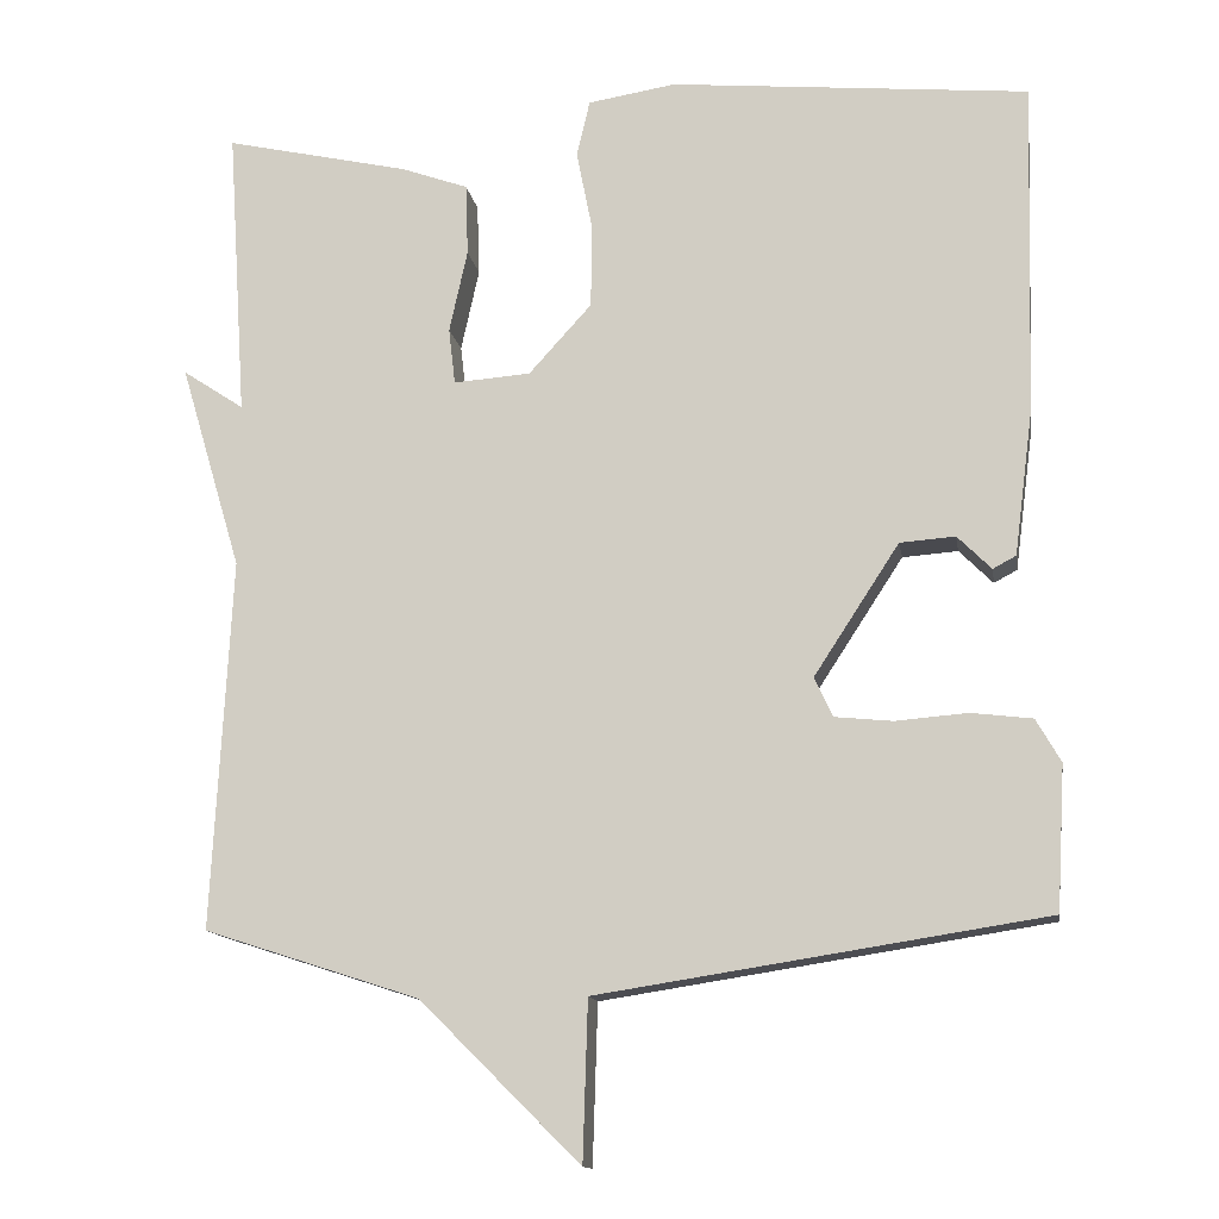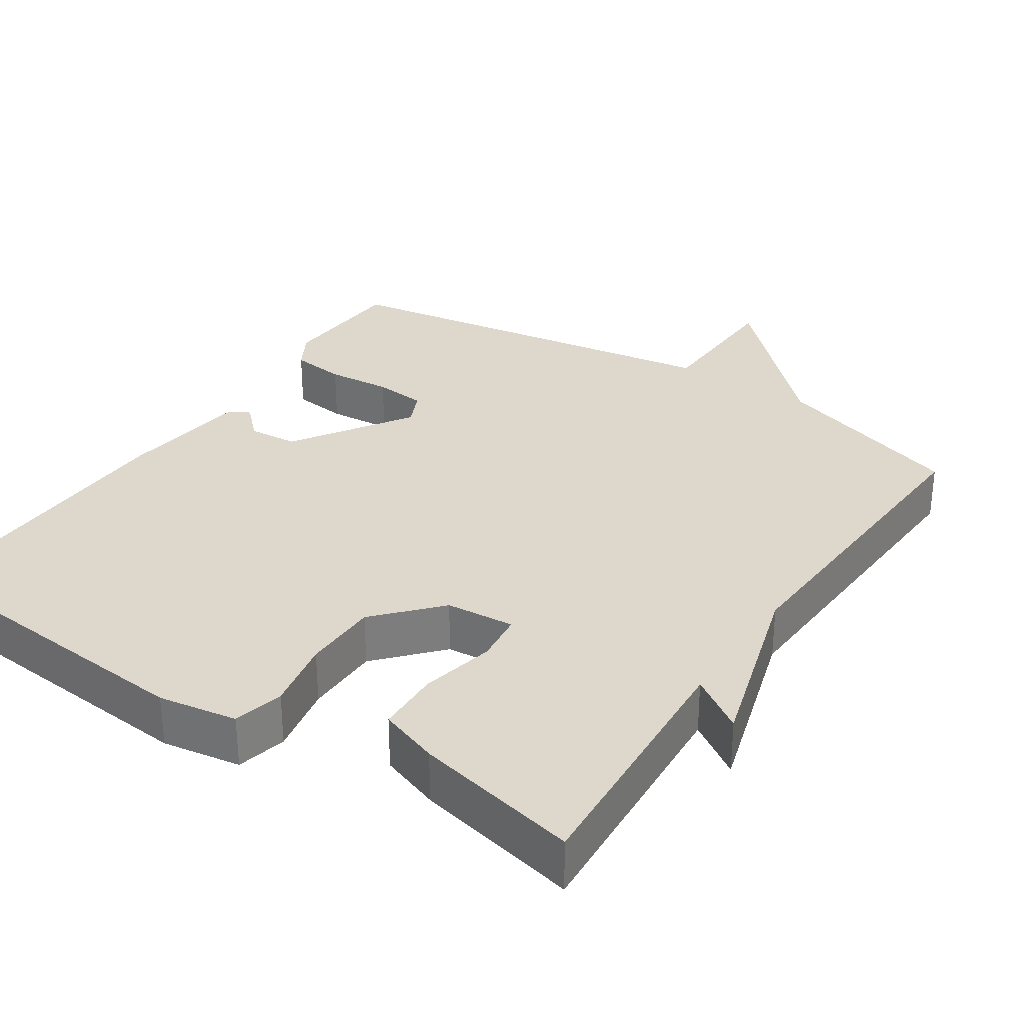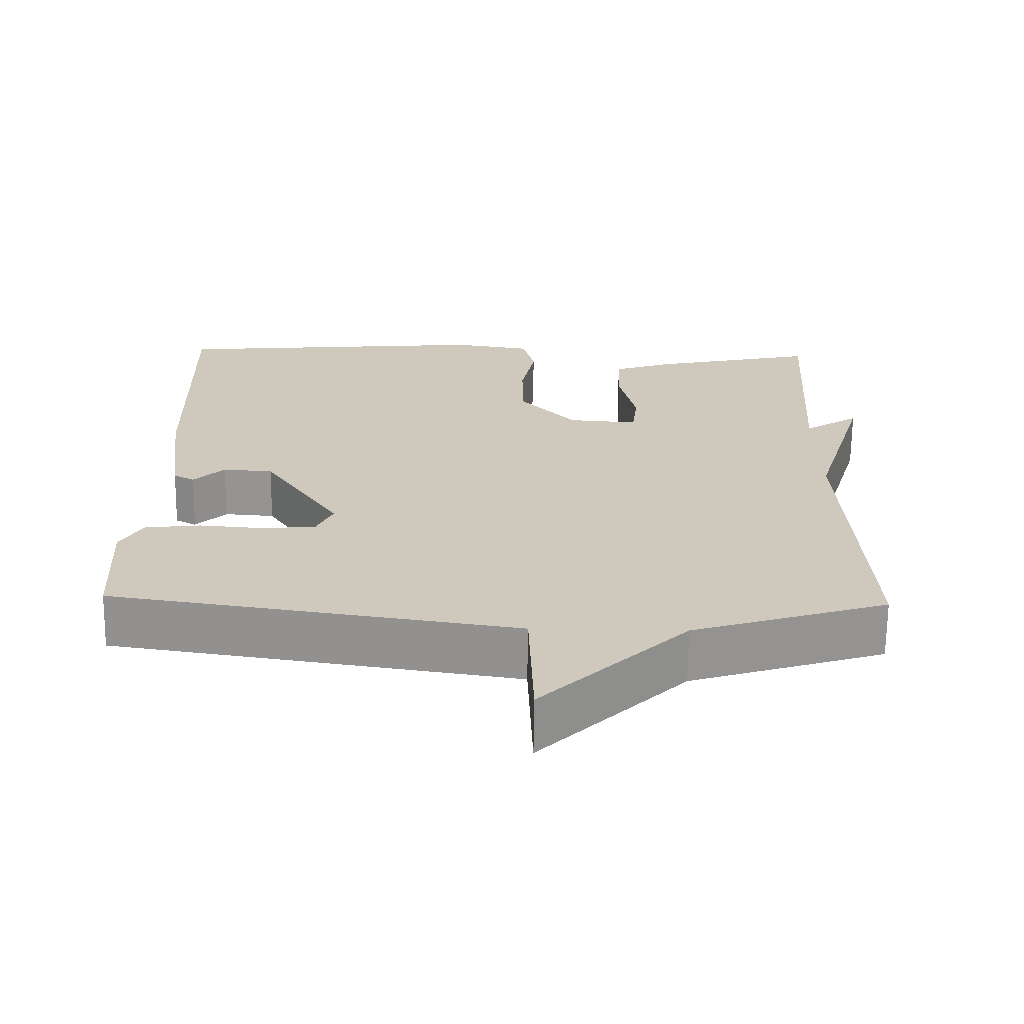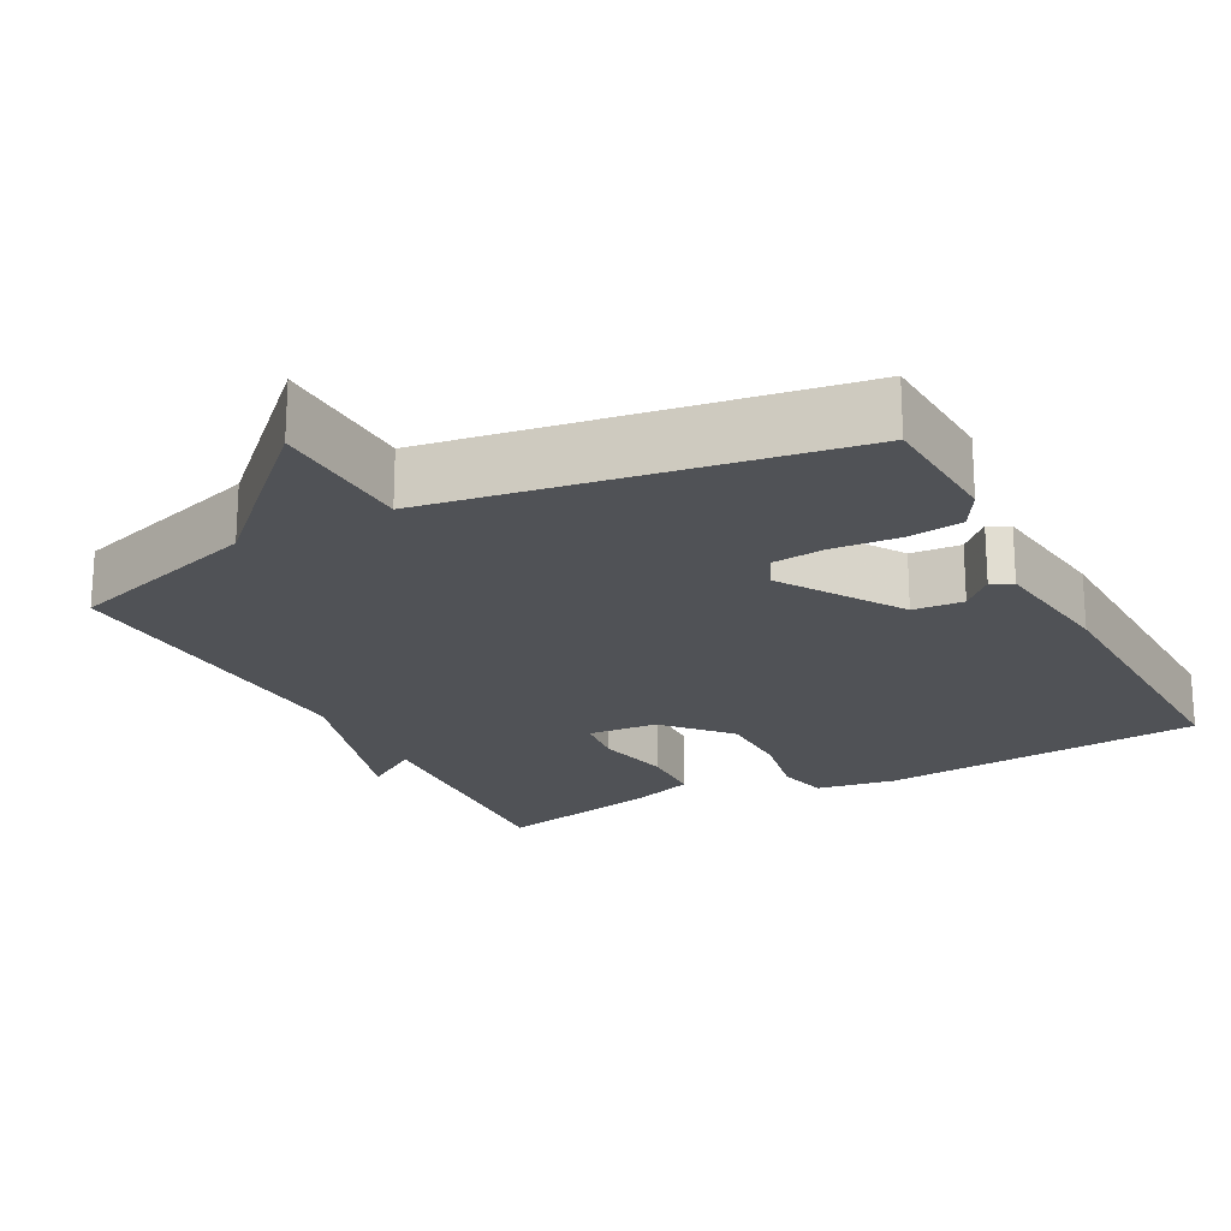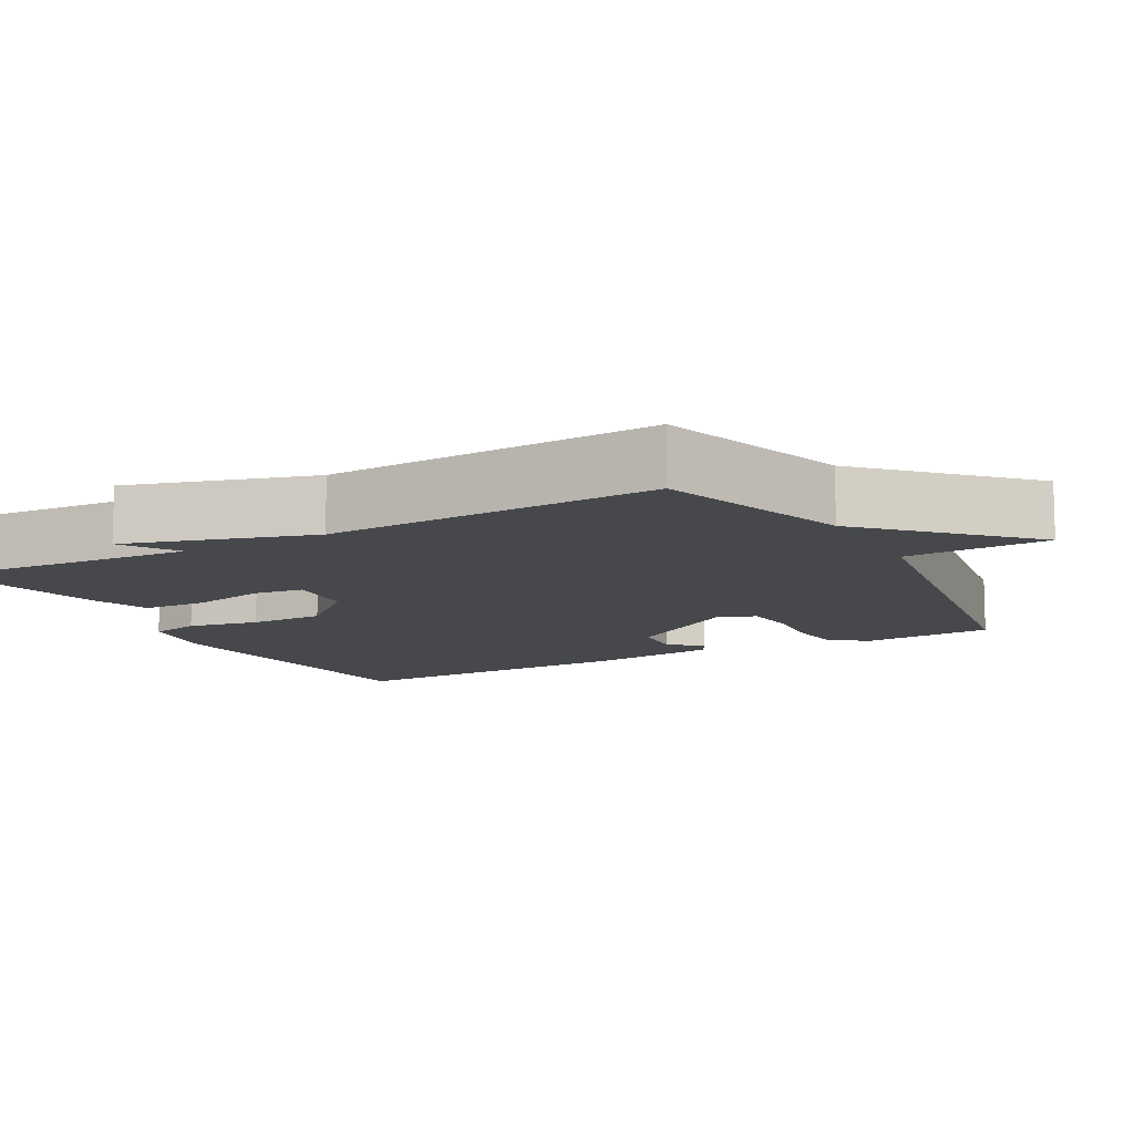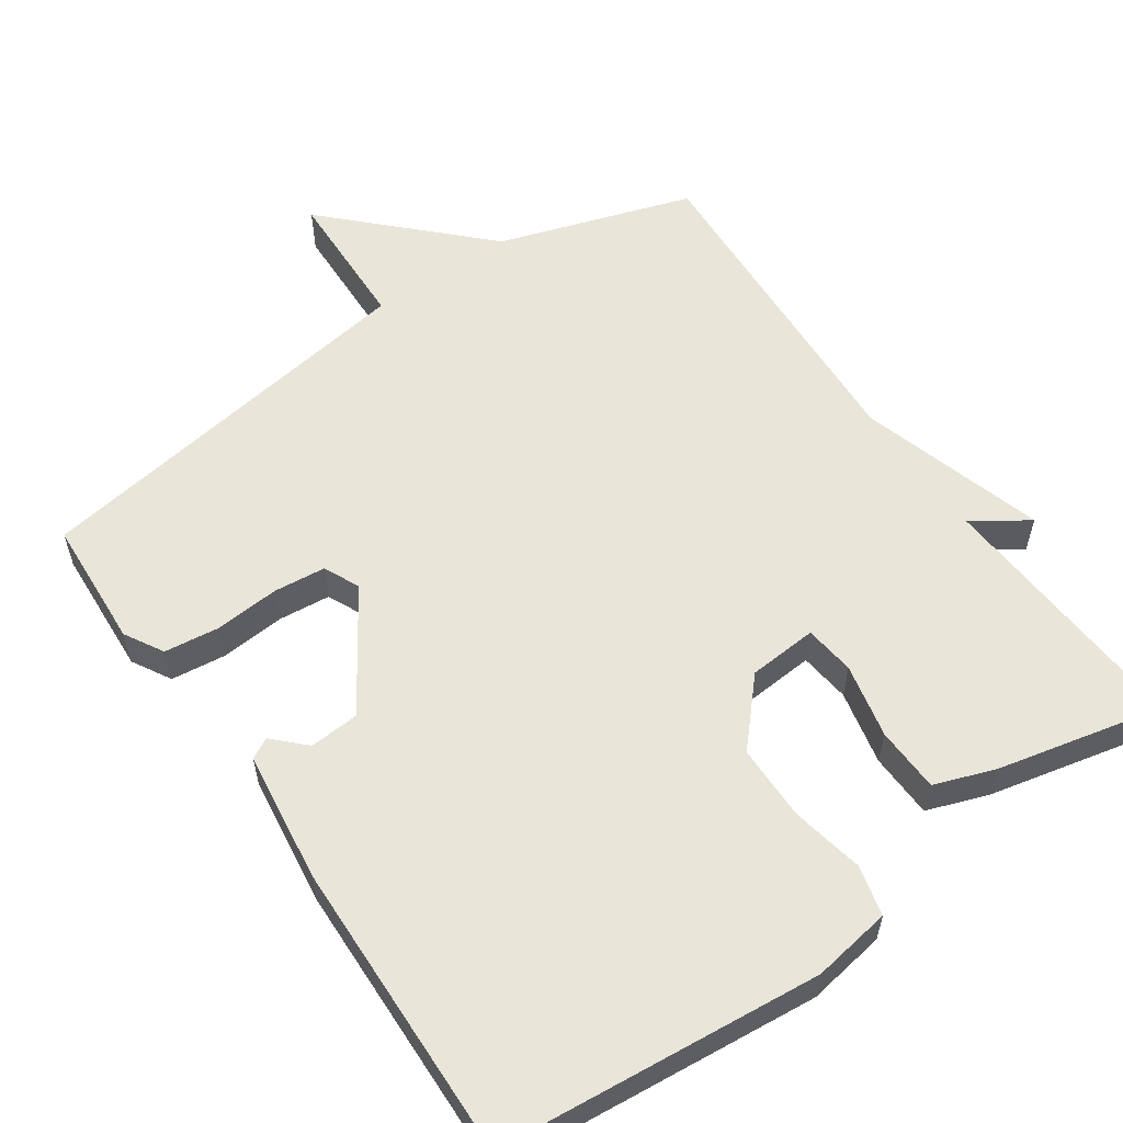
<metadata>
{"format":"obj","ext":"obj","renderer":"f3d","projection":"perspective","resolution":1024,"background":"white","views":[{"elev":-13.2,"azim":-170.9,"up":"+Z"},{"elev":31.1,"azim":33.4,"up":"+Y"},{"elev":-67.7,"azim":-0.7,"up":"+Z"},{"elev":-20.9,"azim":-152.4,"up":"+Y"},{"elev":-11.2,"azim":118.6,"up":"+Y"},{"elev":57.8,"azim":-34.6,"up":"+Y"}]}
</metadata>
<code>
v -0.5 0.07 0.5
v -0.066 0.07 0.54
v 0.04 0.07 0.523
v 0.056 0.07 0.455
v 0.037 0.07 0.359
v 0.038 0.07 0.257
v 0.114 0.07 0.173
v 0.207 0.07 0.166
v 0.215 0.07 0.234
v 0.193 0.07 0.334
v 0.196 0.07 0.421
v 0.277 0.07 0.45
v 0.5 0.07 0.5
v 0.477 0.07 0.148
v 0.551 0.07 0.197
v 0.477 0.07 -0.052
v 0.5 0.07 -0.5
v 0.24 0.07 -0.584
v 0.046 0.07 -0.777
v 0.04 0.07 -0.584
v -0.5 0.07 -0.5
v -0.51 0.07 -0.326
v -0.48 0.07 -0.274
v -0.406 0.07 -0.265
v -0.319 0.07 -0.272
v -0.249 0.07 -0.265
v -0.227 0.07 -0.217
v -0.33 0.07 -0.059
v -0.397 0.07 -0.054
v -0.438 0.07 -0.095
v -0.466 0.07 -0.08
v -0.489 0.07 0.096
v -0.5 0 0.5
v -0.066 0 0.54
v 0.04 0 0.523
v 0.056 0 0.455
v 0.037 0 0.359
v 0.038 0 0.257
v 0.114 0 0.173
v 0.207 0 0.166
v 0.215 0 0.234
v 0.193 0 0.334
v 0.196 0 0.421
v 0.277 0 0.45
v 0.5 0 0.5
v 0.477 0 0.148
v 0.551 0 0.197
v 0.477 0 -0.052
v 0.5 0 -0.5
v 0.24 0 -0.584
v 0.046 0 -0.777
v 0.04 0 -0.584
v -0.5 0 -0.5
v -0.51 0 -0.326
v -0.48 0 -0.274
v -0.406 0 -0.265
v -0.319 0 -0.272
v -0.249 0 -0.265
v -0.227 0 -0.217
v -0.33 0 -0.059
v -0.397 0 -0.054
v -0.438 0 -0.095
v -0.466 0 -0.08
v -0.489 0 0.096
f 2 3 4
f 1 2 4
f 32 1 4
f 31 32 4
f 30 31 4
f 29 30 4
f 28 29 4 5
f 27 28 5 6
f 26 27 6 7
f 23 24 25
f 22 23 25
f 21 22 25
f 20 21 25
f 20 25 26
f 18 19 20
f 26 7 8
f 20 26 8
f 18 20 8
f 17 18 8
f 16 17 8
f 14 15 16
f 12 13 14
f 11 12 14
f 10 11 14
f 9 10 14
f 8 9 14 16
f 36 35 34
f 36 34 33
f 36 33 64
f 36 64 63
f 36 63 62
f 36 62 61
f 37 36 61 60
f 38 37 60 59
f 39 38 59 58
f 57 56 55
f 57 55 54
f 57 54 53
f 57 53 52
f 58 57 52
f 52 51 50
f 40 39 58
f 40 58 52
f 40 52 50
f 40 50 49
f 40 49 48
f 48 47 46
f 46 45 44
f 46 44 43
f 46 43 42
f 46 42 41
f 48 46 41 40
f 1 33 34 2
f 2 34 35 3
f 3 35 36 4
f 4 36 37 5
f 5 37 38 6
f 6 38 39 7
f 7 39 40 8
f 8 40 41 9
f 9 41 42 10
f 10 42 43 11
f 11 43 44 12
f 12 44 45 13
f 13 45 46 14
f 14 46 47 15
f 15 47 48 16
f 16 48 49 17
f 17 49 50 18
f 18 50 51 19
f 19 51 52 20
f 20 52 53 21
f 21 53 54 22
f 22 54 55 23
f 23 55 56 24
f 24 56 57 25
f 25 57 58 26
f 26 58 59 27
f 27 59 60 28
f 28 60 61 29
f 29 61 62 30
f 30 62 63 31
f 31 63 64 32
f 32 64 33 1

</code>
